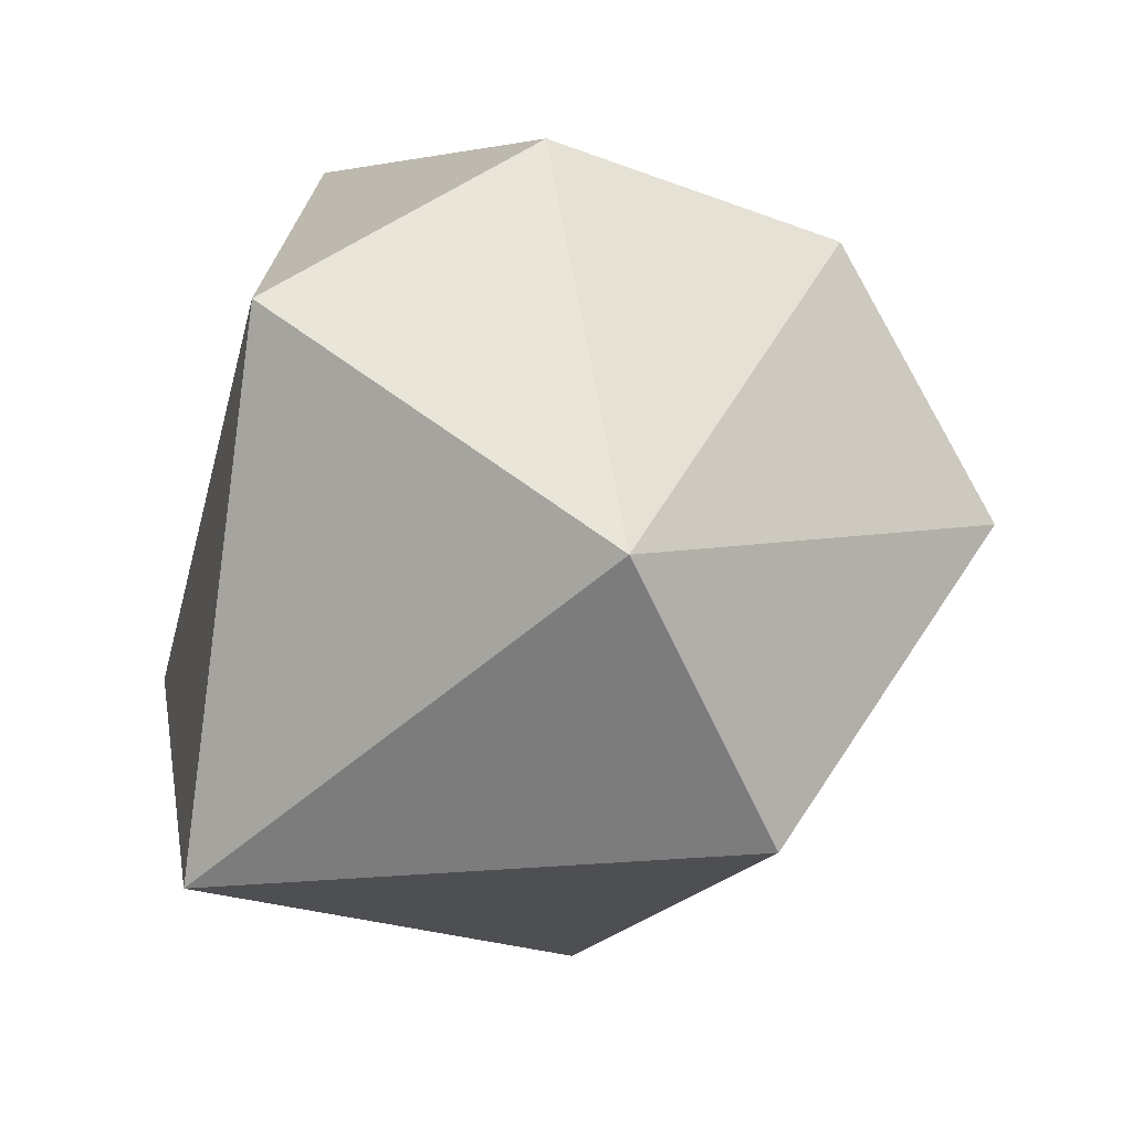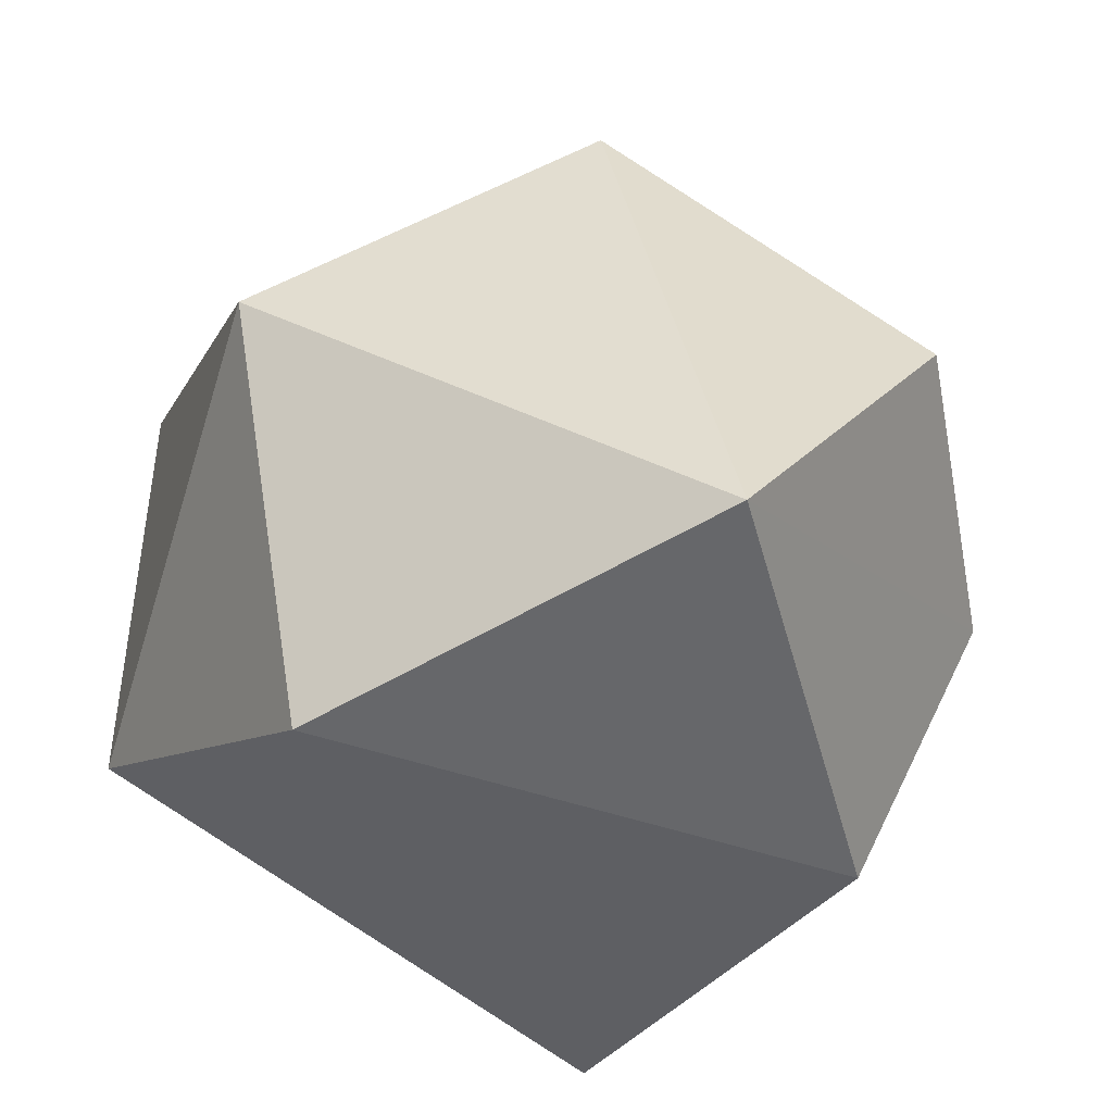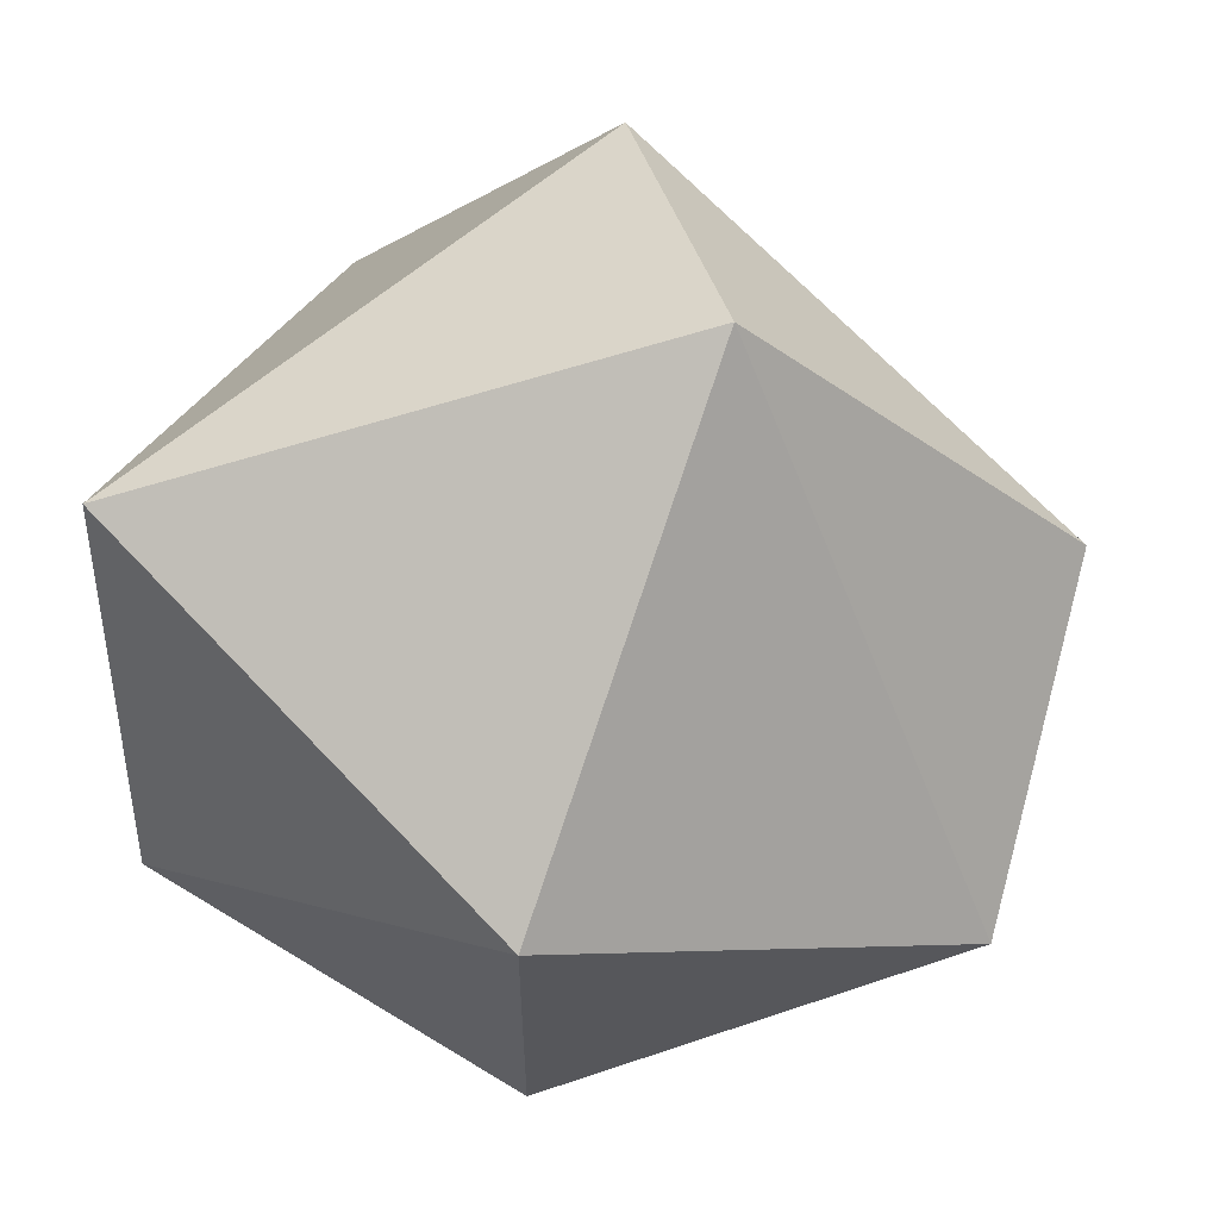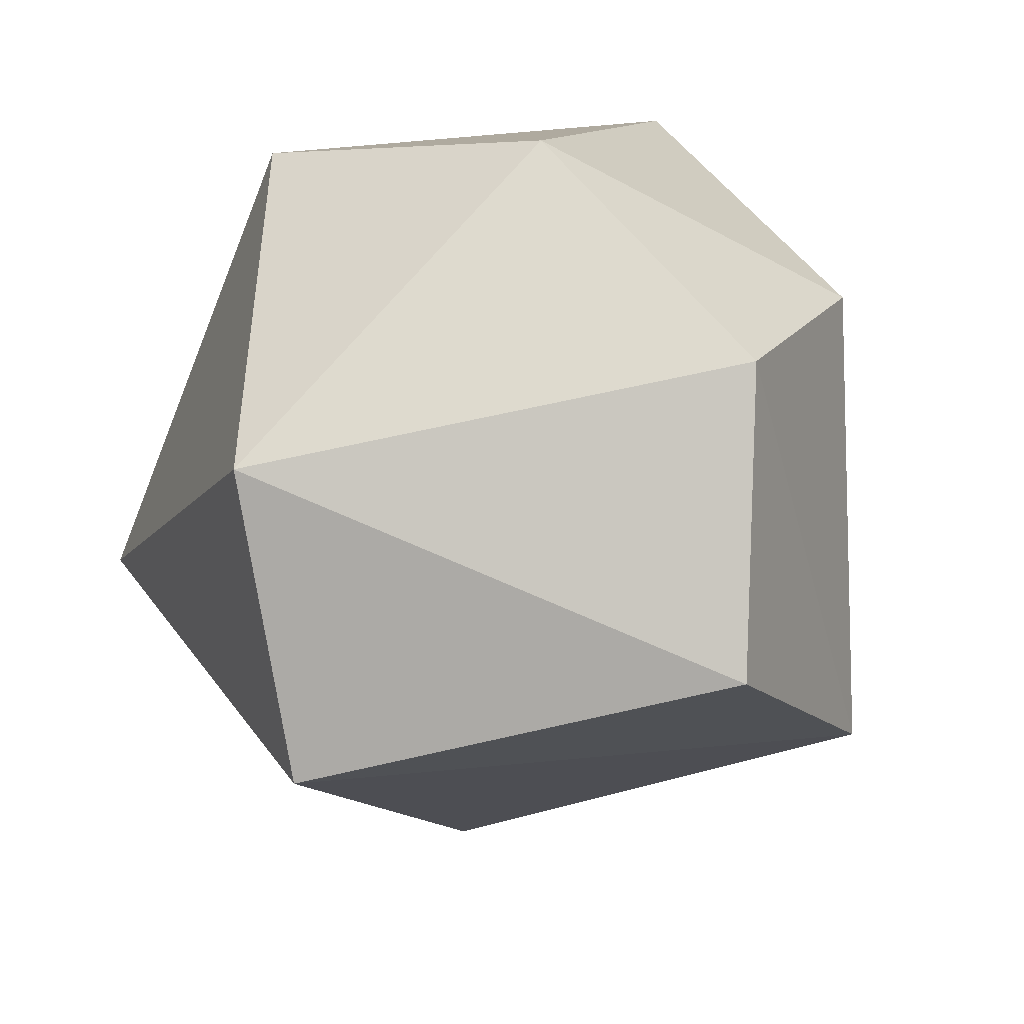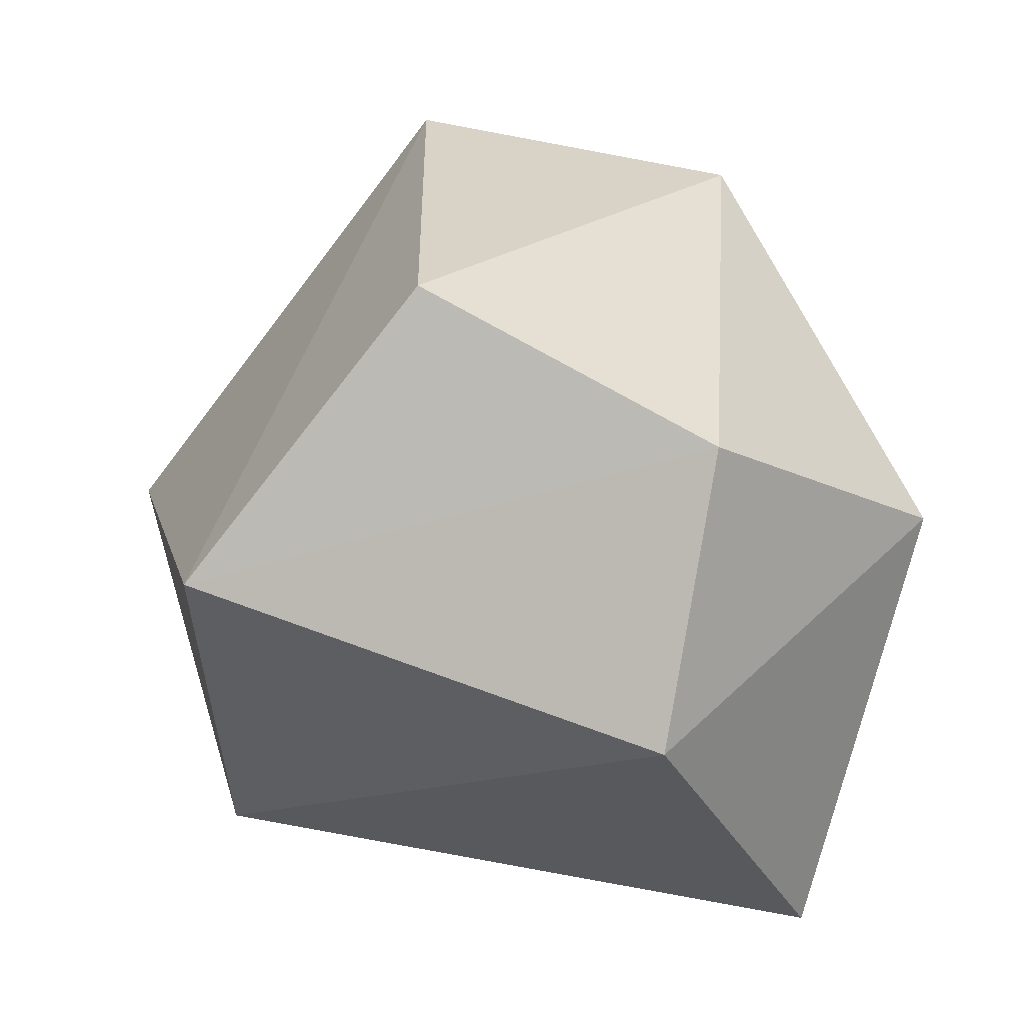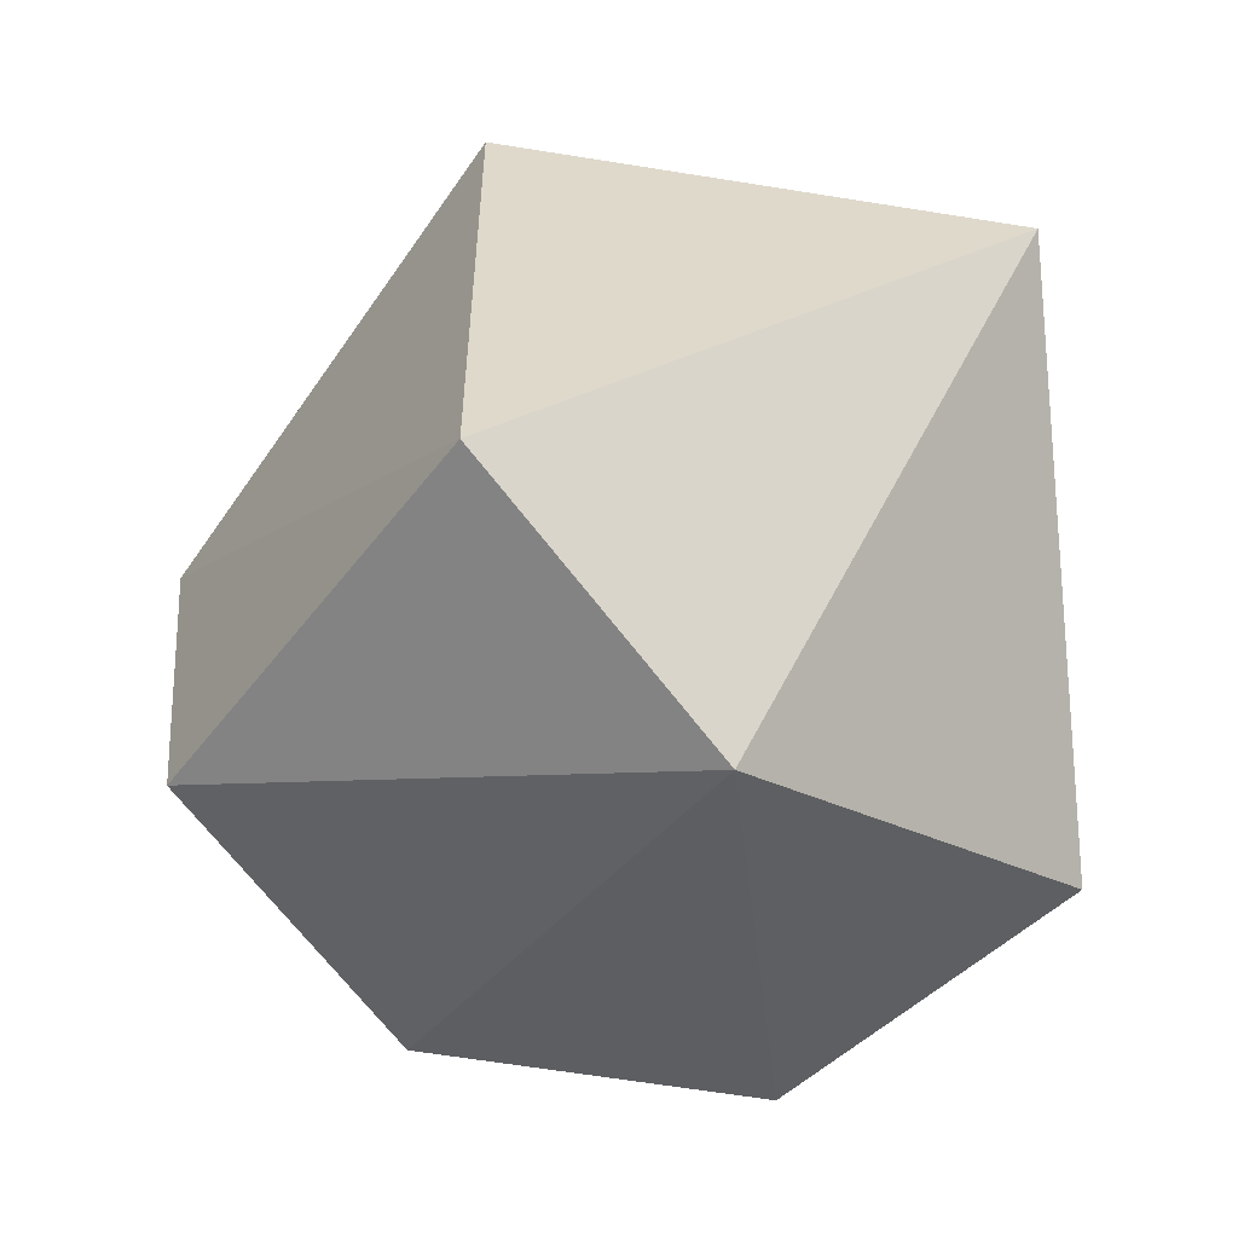
<metadata>
{"format":"obj","ext":"obj","renderer":"f3d","projection":"perspective","resolution":1024,"background":"white","views":[{"elev":31.6,"azim":168.4,"up":"+Z"},{"elev":-29.1,"azim":-140.8,"up":"+Y"},{"elev":48.1,"azim":-171.7,"up":"+Y"},{"elev":36.5,"azim":-135.5,"up":"+Z"},{"elev":-17.6,"azim":-70.6,"up":"+Y"},{"elev":74.7,"azim":-16.9,"up":"+Y"}]}
</metadata>
<code>
o Bush_3_Snow_Icosphere.017
v -0.2127 0.8441 -0.1566
v 0.3717 0.1454 -0.3222
v 0.1141 -0.1259 0.2123
v -0.3062 -0.009 0.1652
v -0.05693 0.01167 -0.4621
v -0.514 0.1728 -0.317
v -0.5651 0.4654 -0.02614
v -0.4165 0.297 0.2634
v -0.0789 0.3007 0.4189
v -0.07885 0.4445 -0.5923
v 0.2574 0.4298 0.3237
v -0.06528 0.7807 0.1831
v 0.3876 0.6338 -0.2699
f 3 2 11
f 11 2 13
f 10 13 2
f 9 3 11
f 2 5 10
f 8 4 9
f 4 3 9
f 3 5 2
f 5 6 10
f 6 8 7
f 3 4 5
f 4 6 5
f 6 4 8
f 13 12 11
f 13 1 12
f 12 9 11
f 10 1 13
f 8 9 12
f 1 7 12
f 7 8 12
f 6 1 10
f 6 7 1

</code>
